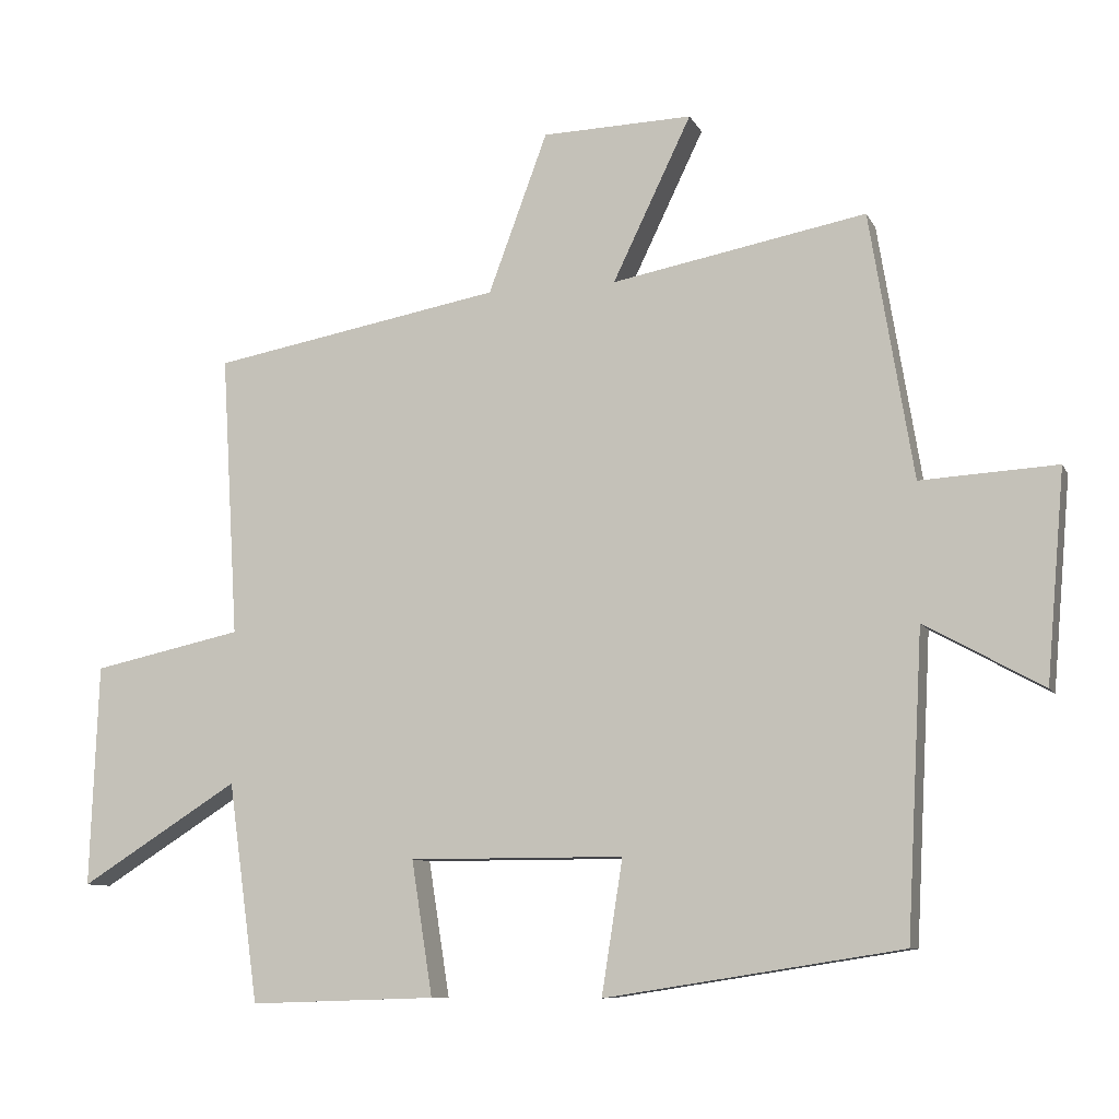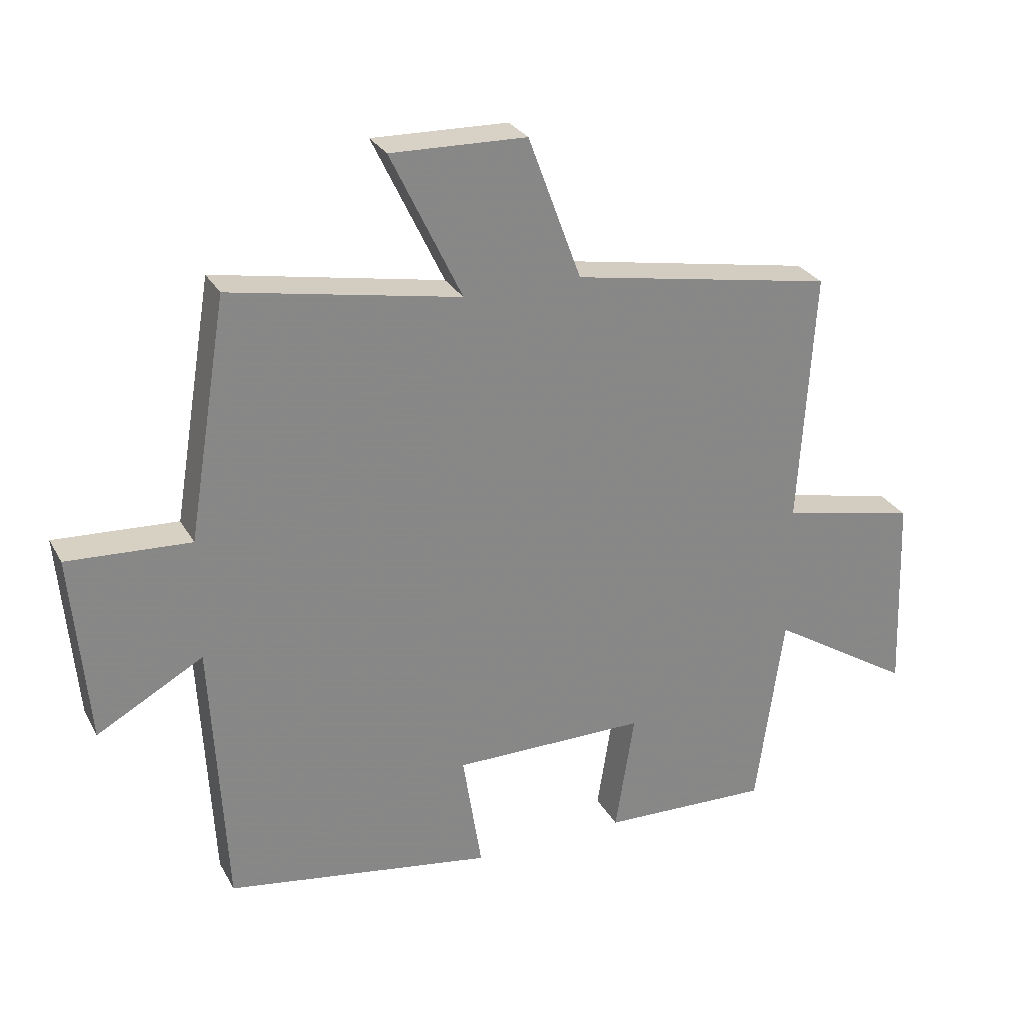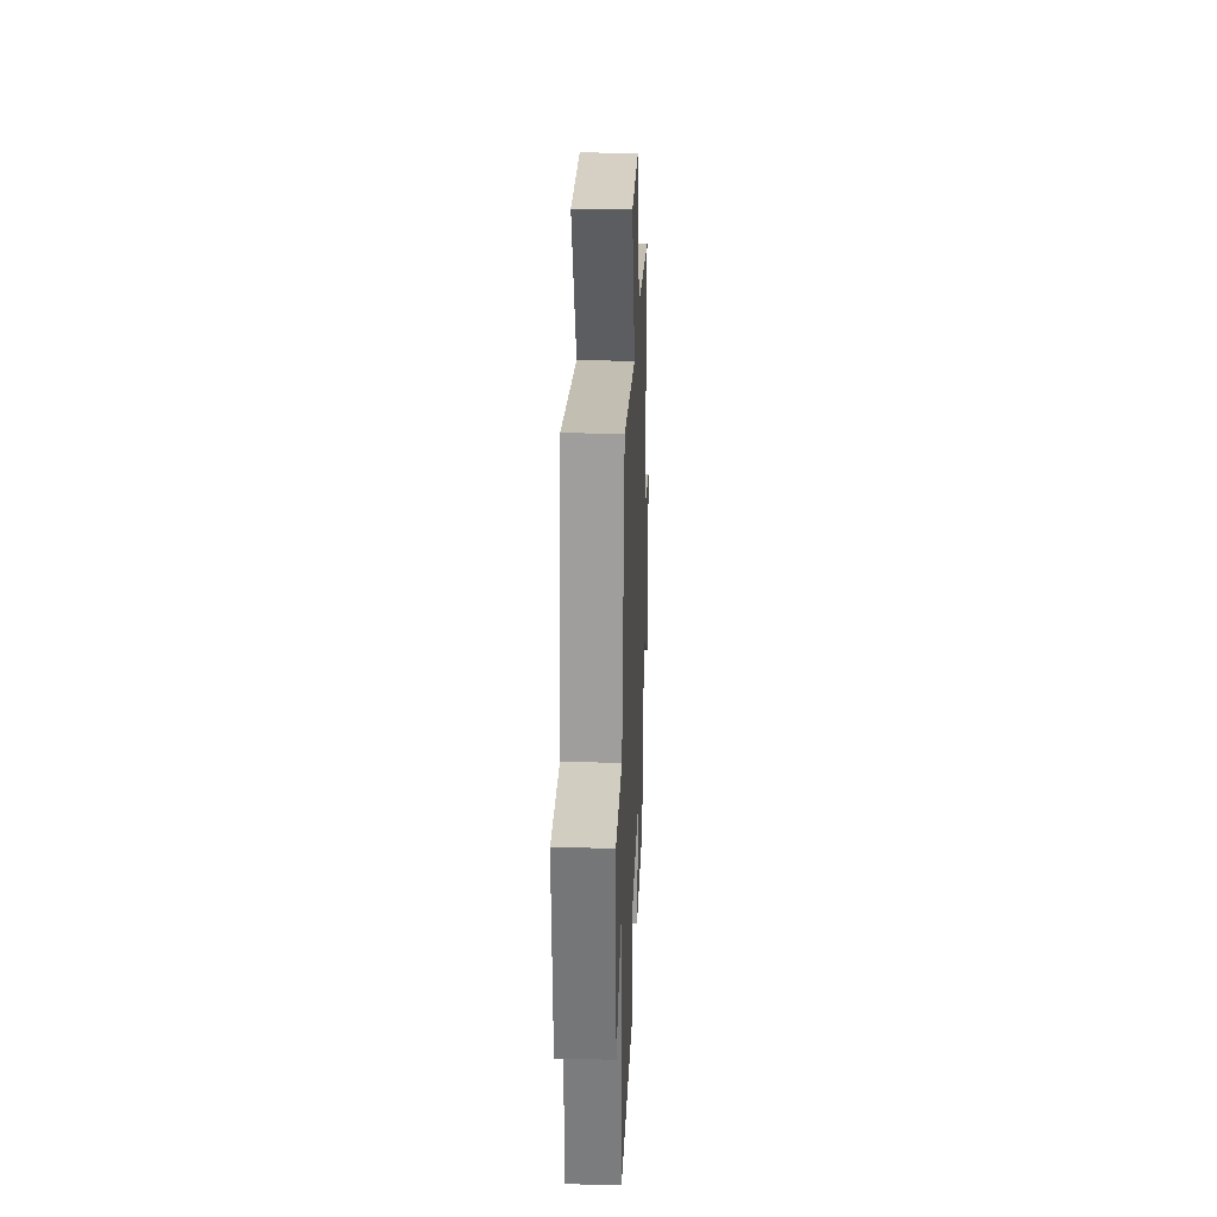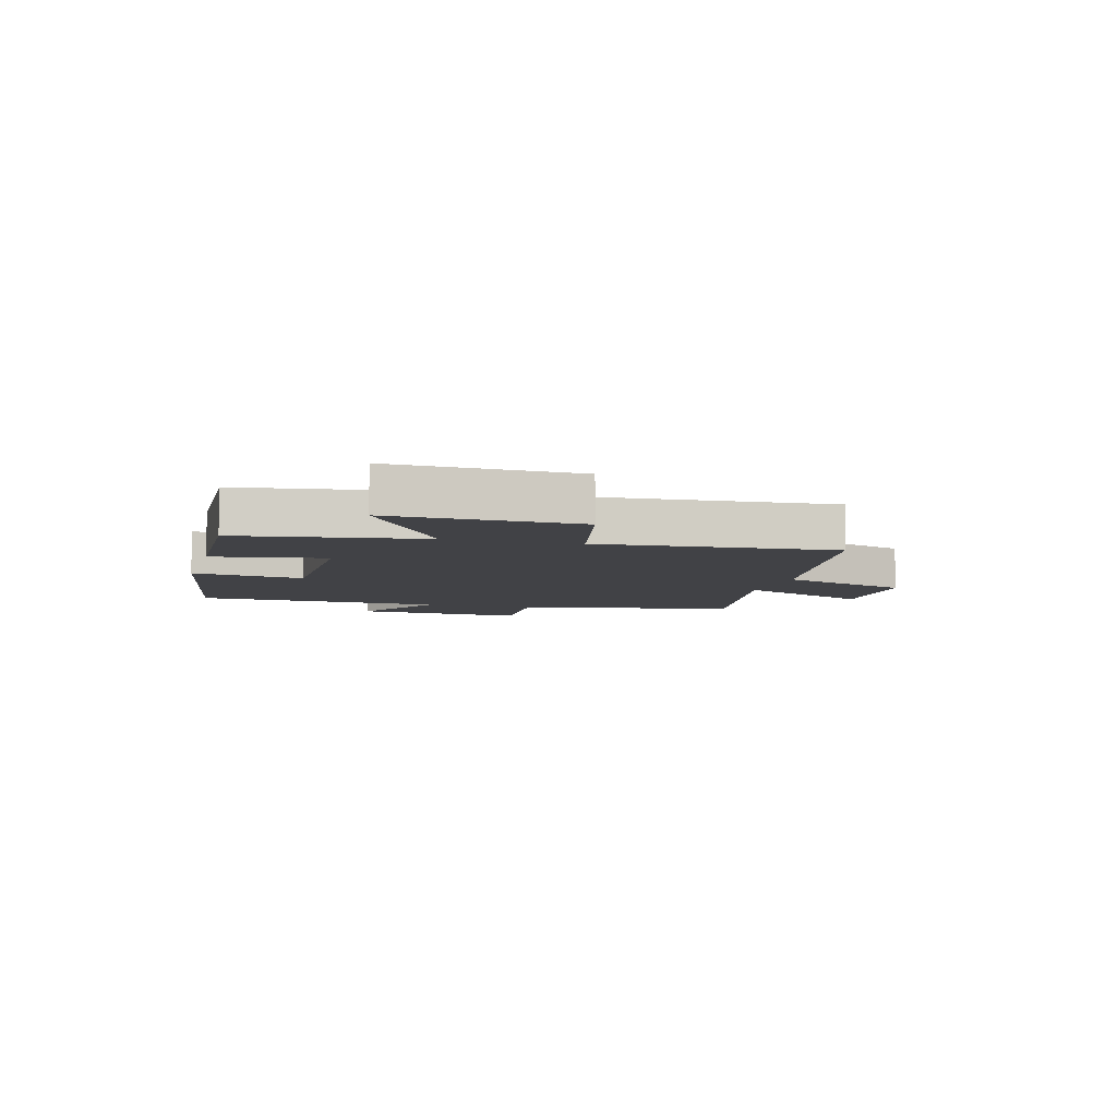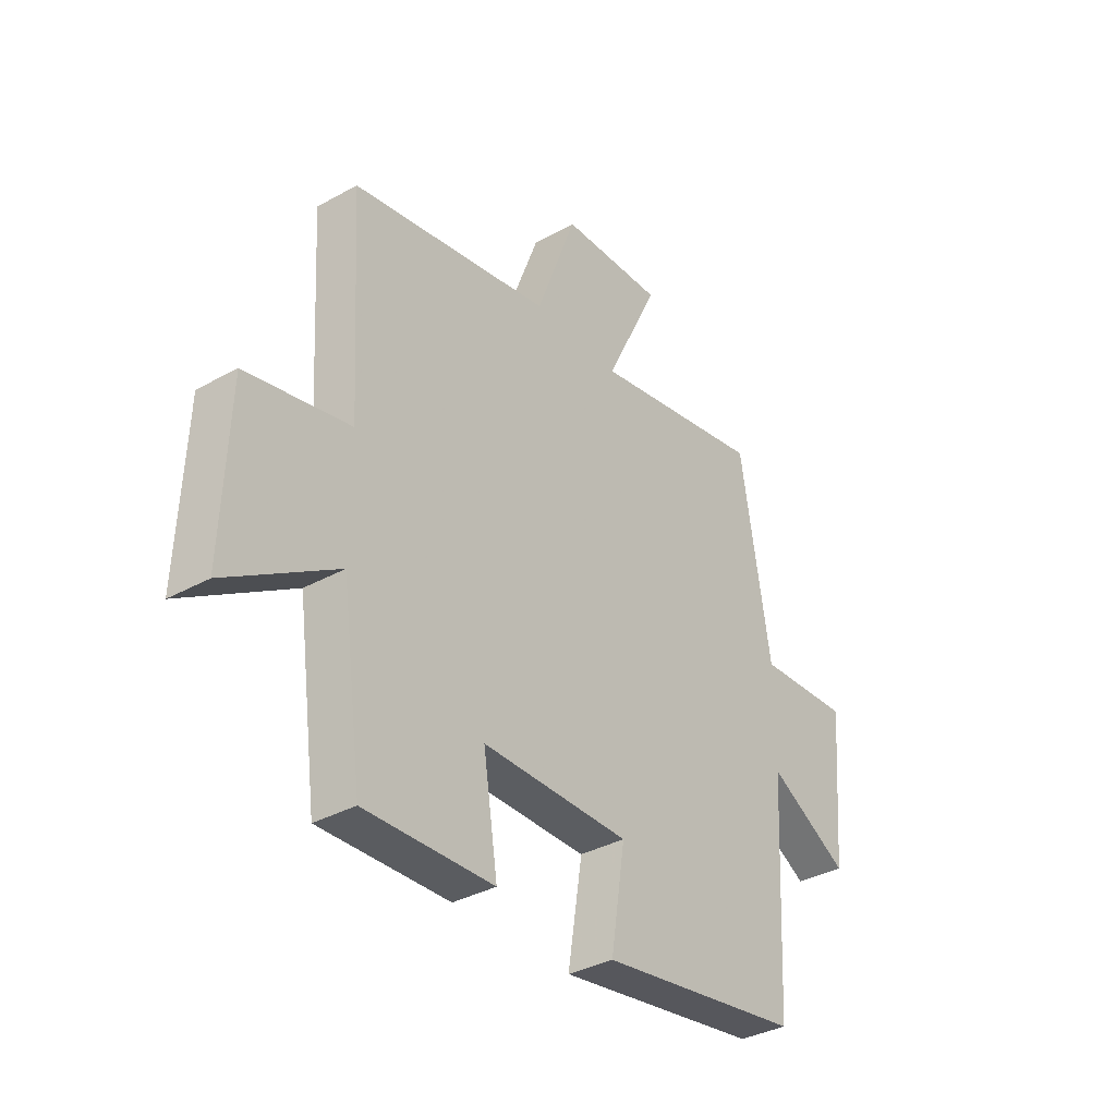
<metadata>
{"format":"obj","ext":"obj","renderer":"f3d","projection":"perspective","resolution":1024,"background":"white","views":[{"elev":-9.0,"azim":17.4,"up":"+Z"},{"elev":27.9,"azim":156.2,"up":"+Z"},{"elev":28.0,"azim":92.2,"up":"+Z"},{"elev":-6.6,"azim":-105.0,"up":"+Y"},{"elev":-35.5,"azim":-53.7,"up":"+Z"}]}
</metadata>
<code>
v 0.477 0.07 -0.434
v 0.055 0.07 -0.5
v 0.085 0.07 -0.309
v -0.221 0.07 -0.309
v -0.191 0.07 -0.5
v -0.457 0.07 -0.509
v -0.5 0.07 -0.197
v -0.726 0.07 -0.339
v -0.714 0.07 -0.023
v -0.5 0.07 0.023
v -0.524 0.07 0.425
v -0.11 0.07 0.5
v -0.026 0.07 0.727
v 0.188 0.07 0.733
v 0.076 0.07 0.5
v 0.438 0.07 0.568
v 0.5 0.07 0.19
v 0.694 0.07 0.201
v 0.668 0.07 -0.097
v 0.5 0.07 -0.004
v 0.477 0 -0.434
v 0.055 0 -0.5
v 0.085 0 -0.309
v -0.221 0 -0.309
v -0.191 0 -0.5
v -0.457 0 -0.509
v -0.5 0 -0.197
v -0.726 0 -0.339
v -0.714 0 -0.023
v -0.5 0 0.023
v -0.524 0 0.425
v -0.11 0 0.5
v -0.026 0 0.727
v 0.188 0 0.733
v 0.076 0 0.5
v 0.438 0 0.568
v 0.5 0 0.19
v 0.694 0 0.201
v 0.668 0 -0.097
v 0.5 0 -0.004
f 17 18 19 20
f 15 16 17 20
f 15 20 1
f 12 13 14 15
f 10 11 12 15
f 10 15 1
f 7 8 9 10
f 4 5 6 7
f 3 4 7 10
f 1 2 3
f 1 3 10
f 40 39 38 37
f 40 37 36 35
f 21 40 35
f 35 34 33 32
f 35 32 31 30
f 21 35 30
f 30 29 28 27
f 27 26 25 24
f 30 27 24 23
f 23 22 21
f 30 23 21
f 1 21 22 2
f 2 22 23 3
f 3 23 24 4
f 4 24 25 5
f 5 25 26 6
f 6 26 27 7
f 7 27 28 8
f 8 28 29 9
f 9 29 30 10
f 10 30 31 11
f 11 31 32 12
f 12 32 33 13
f 13 33 34 14
f 14 34 35 15
f 15 35 36 16
f 16 36 37 17
f 17 37 38 18
f 18 38 39 19
f 19 39 40 20
f 20 40 21 1

</code>
